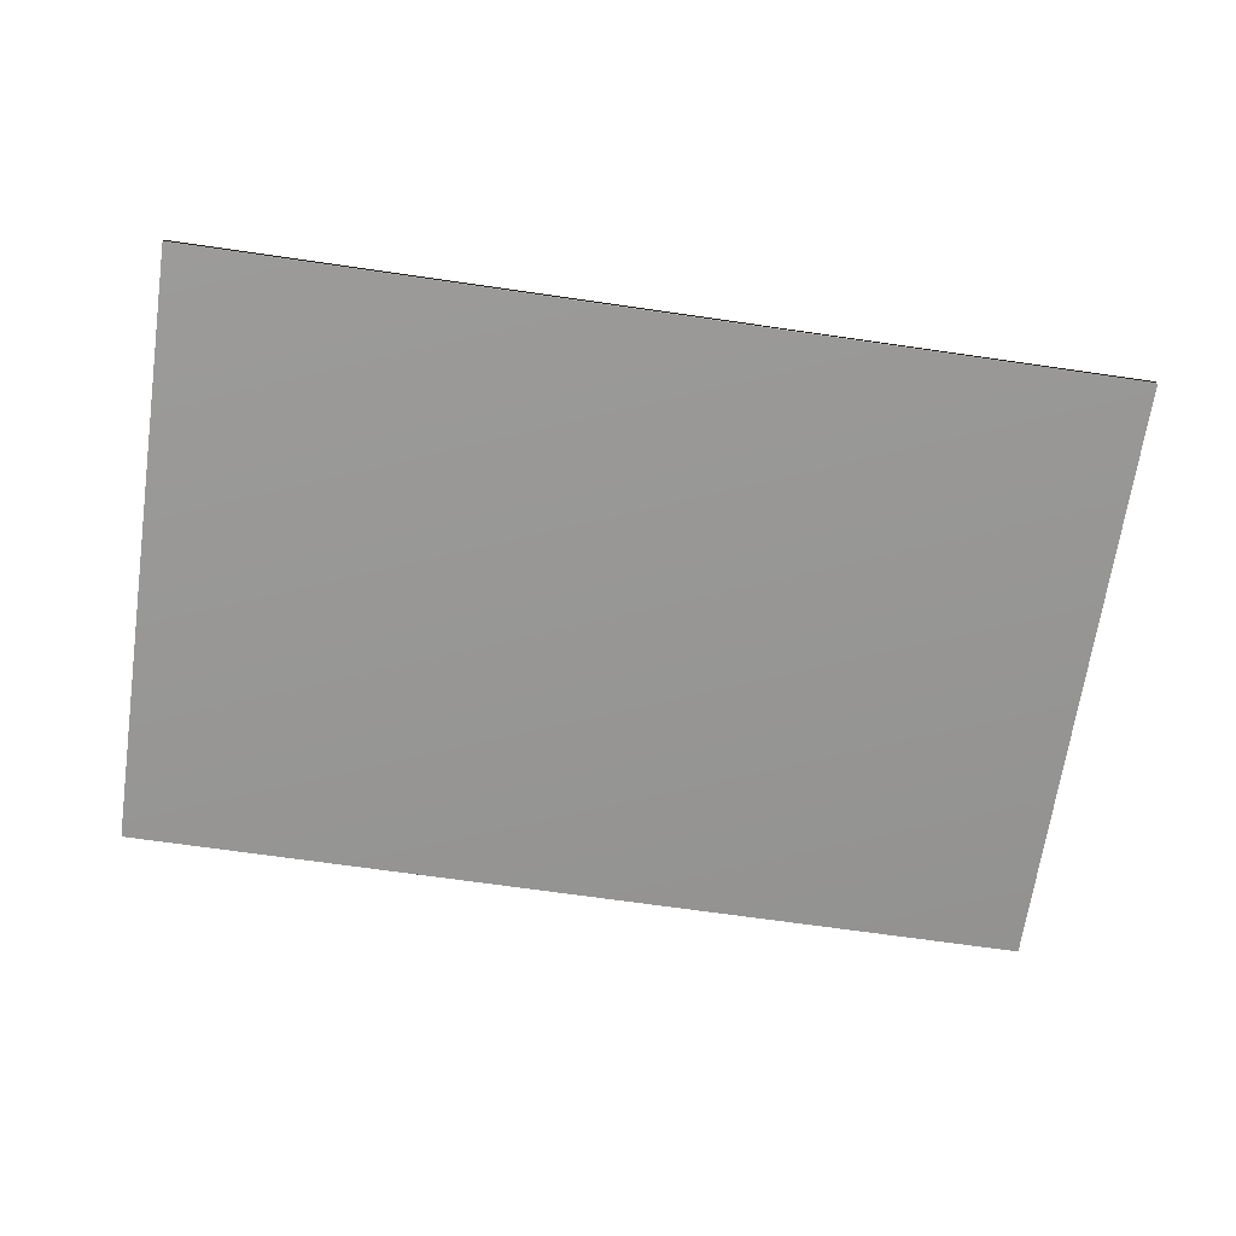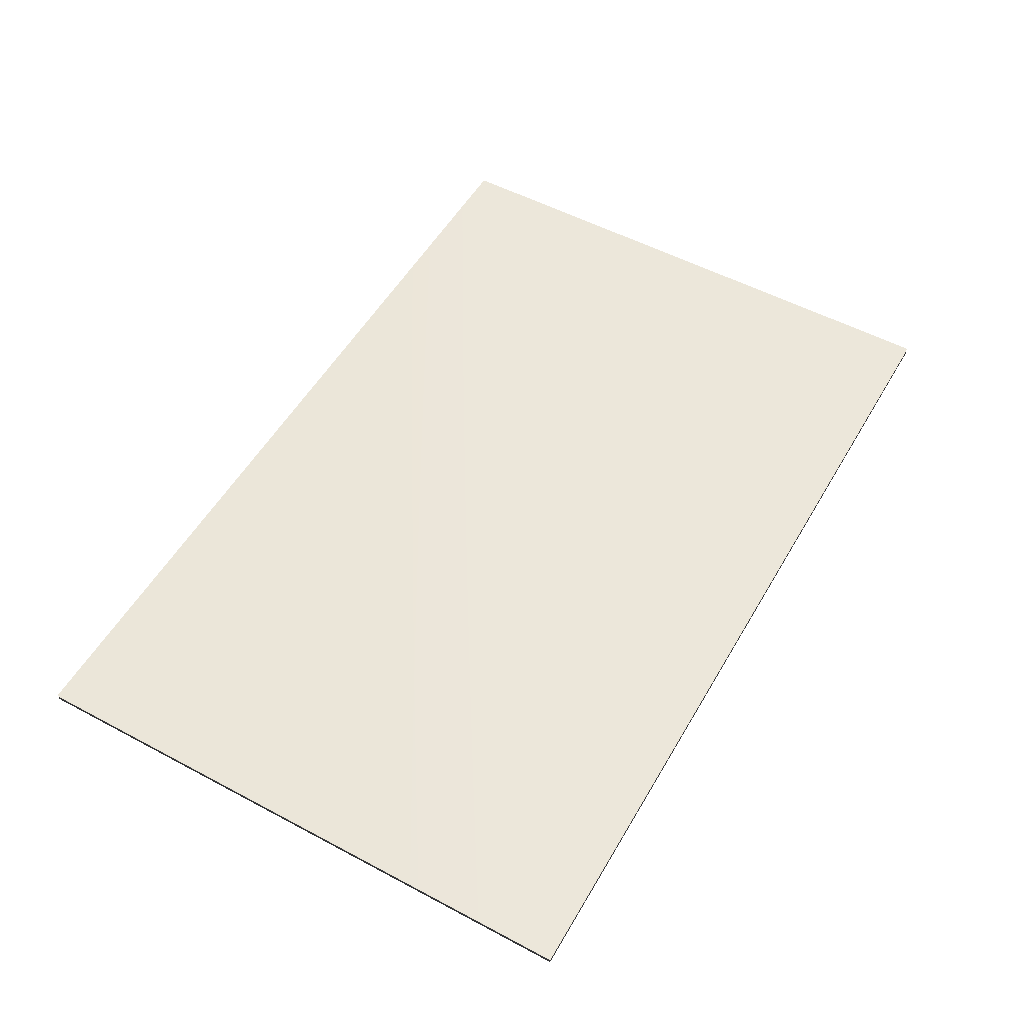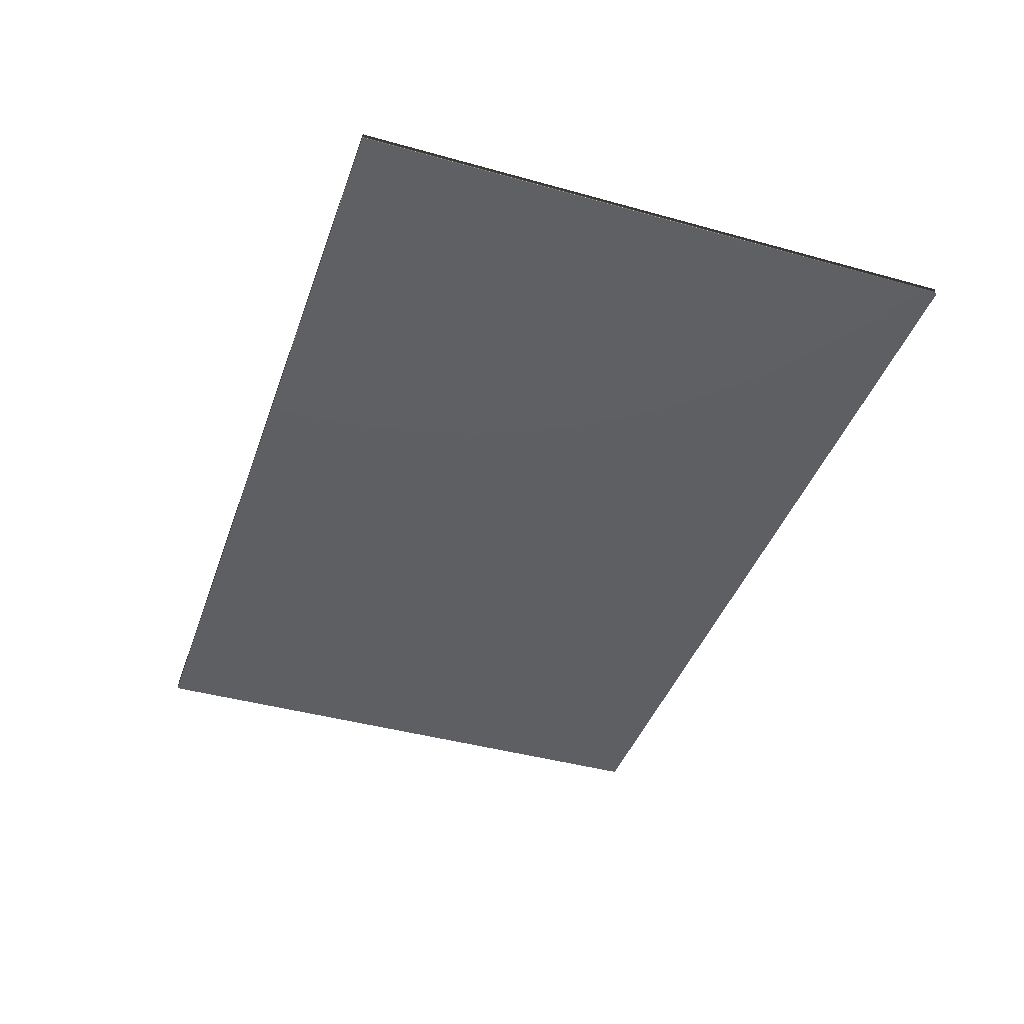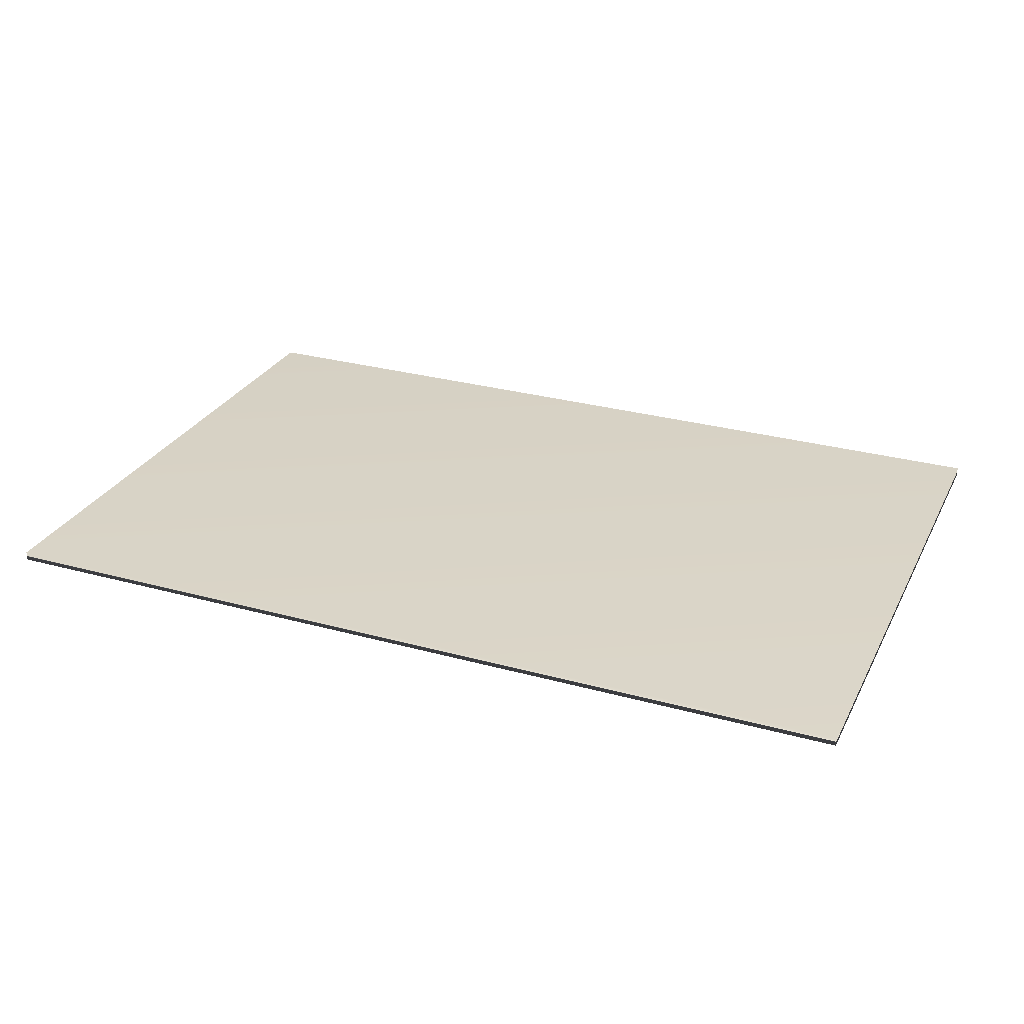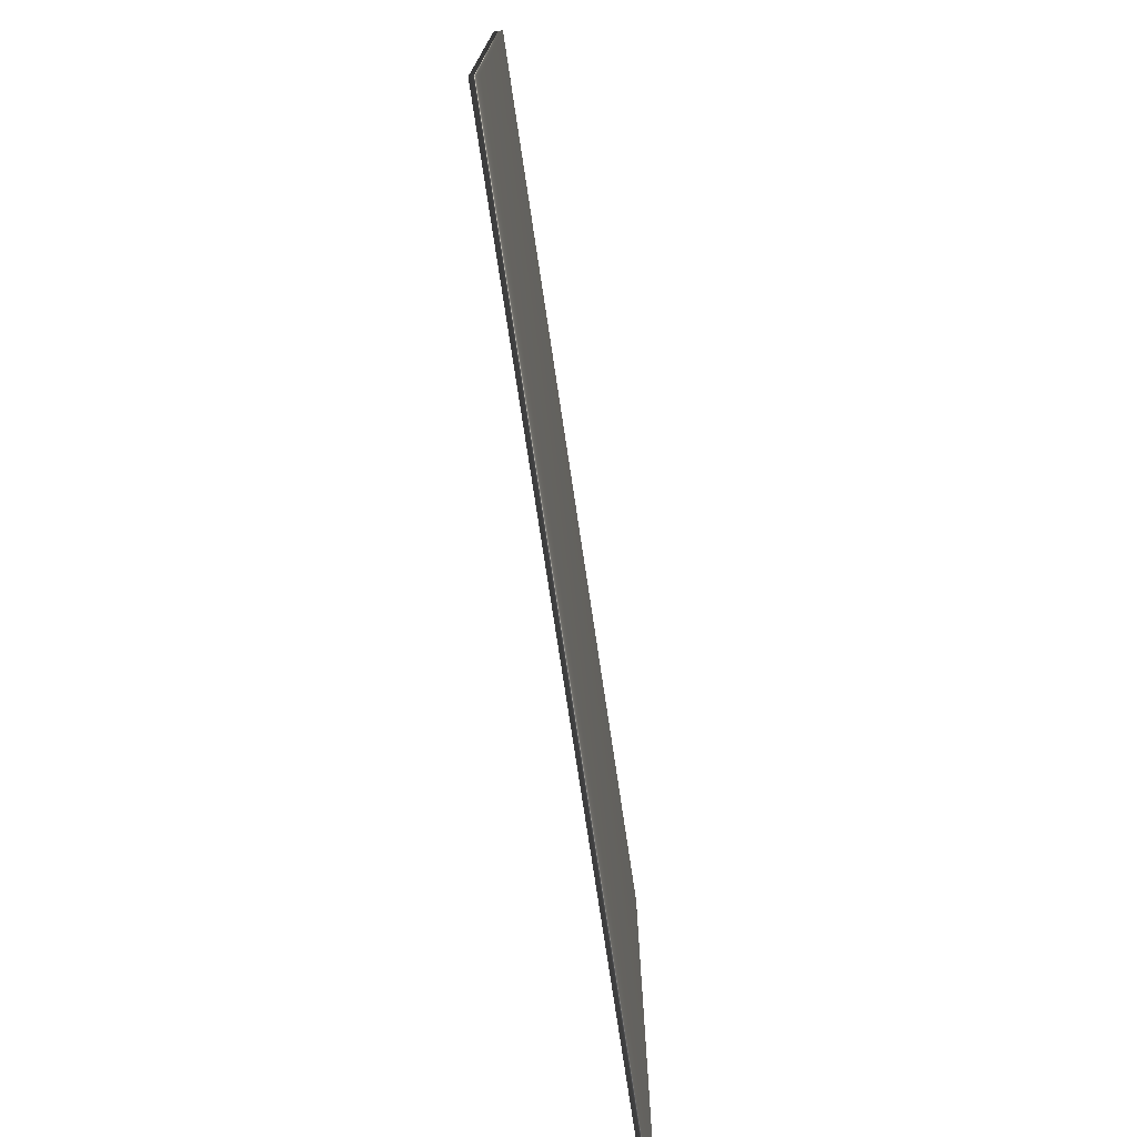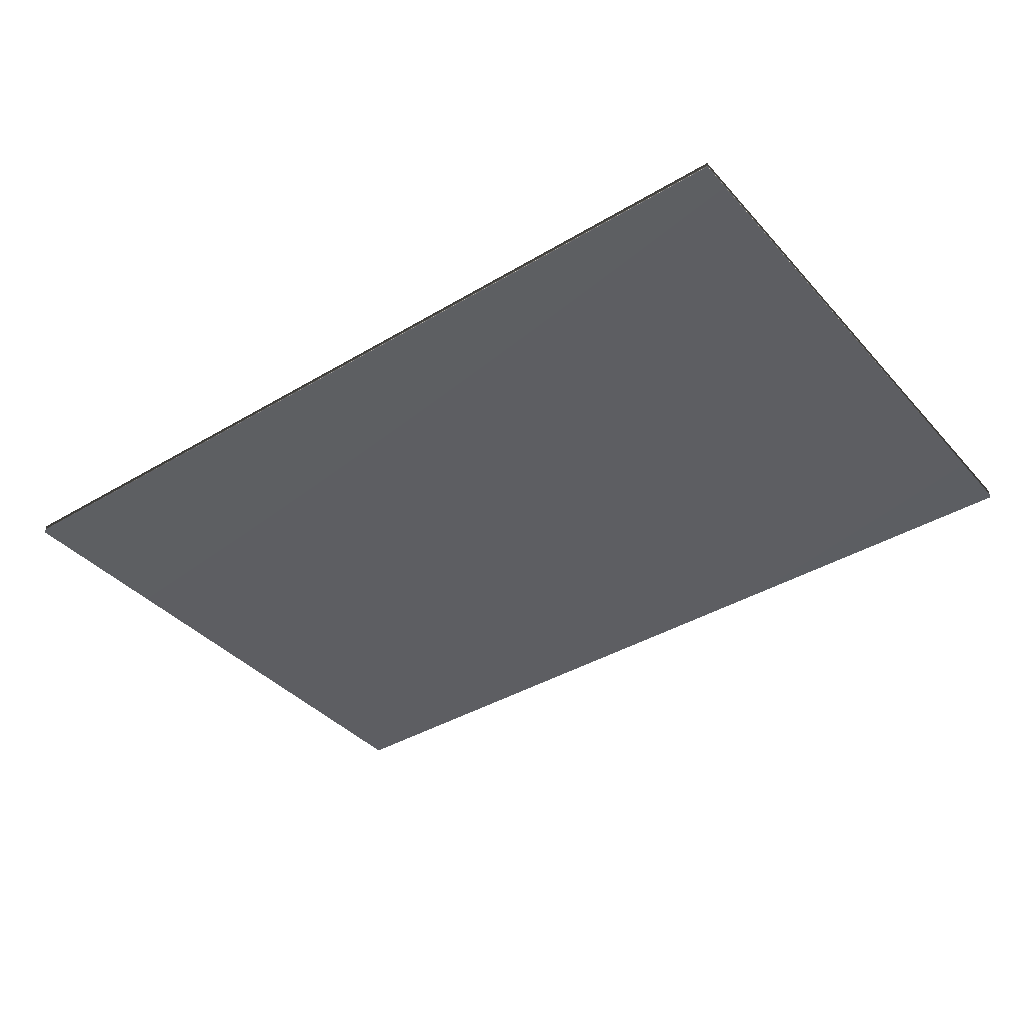
<metadata>
{"format":"obj","ext":"obj","renderer":"f3d","projection":"perspective","resolution":1024,"background":"white","views":[{"elev":-68.0,"azim":171.7,"up":"+Z"},{"elev":53.6,"azim":119.6,"up":"+Z"},{"elev":-41.9,"azim":71.4,"up":"+Z"},{"elev":28.3,"azim":22.7,"up":"+Z"},{"elev":-74.3,"azim":98.5,"up":"+Y"},{"elev":-39.0,"azim":-143.1,"up":"+Z"}]}
</metadata>
<code>
v -24.8 8.667 -122.3
v -24.8 0.1667 -122.3
v -24.8 8.667 -122.5
v -24.8 0.1667 -122.5
v -37.64 0.1667 -122.5
v -37.64 8.667 -122.5
v -37.64 8.667 -122.3
v -37.64 0.1667 -122.3
f 1 2 3
f 3 2 4
f 5 6 4
f 4 6 3
f 1 3 7
f 7 3 6
f 8 5 2
f 2 5 4
f 2 1 8
f 8 1 7
f 8 7 5
f 5 7 6

</code>
